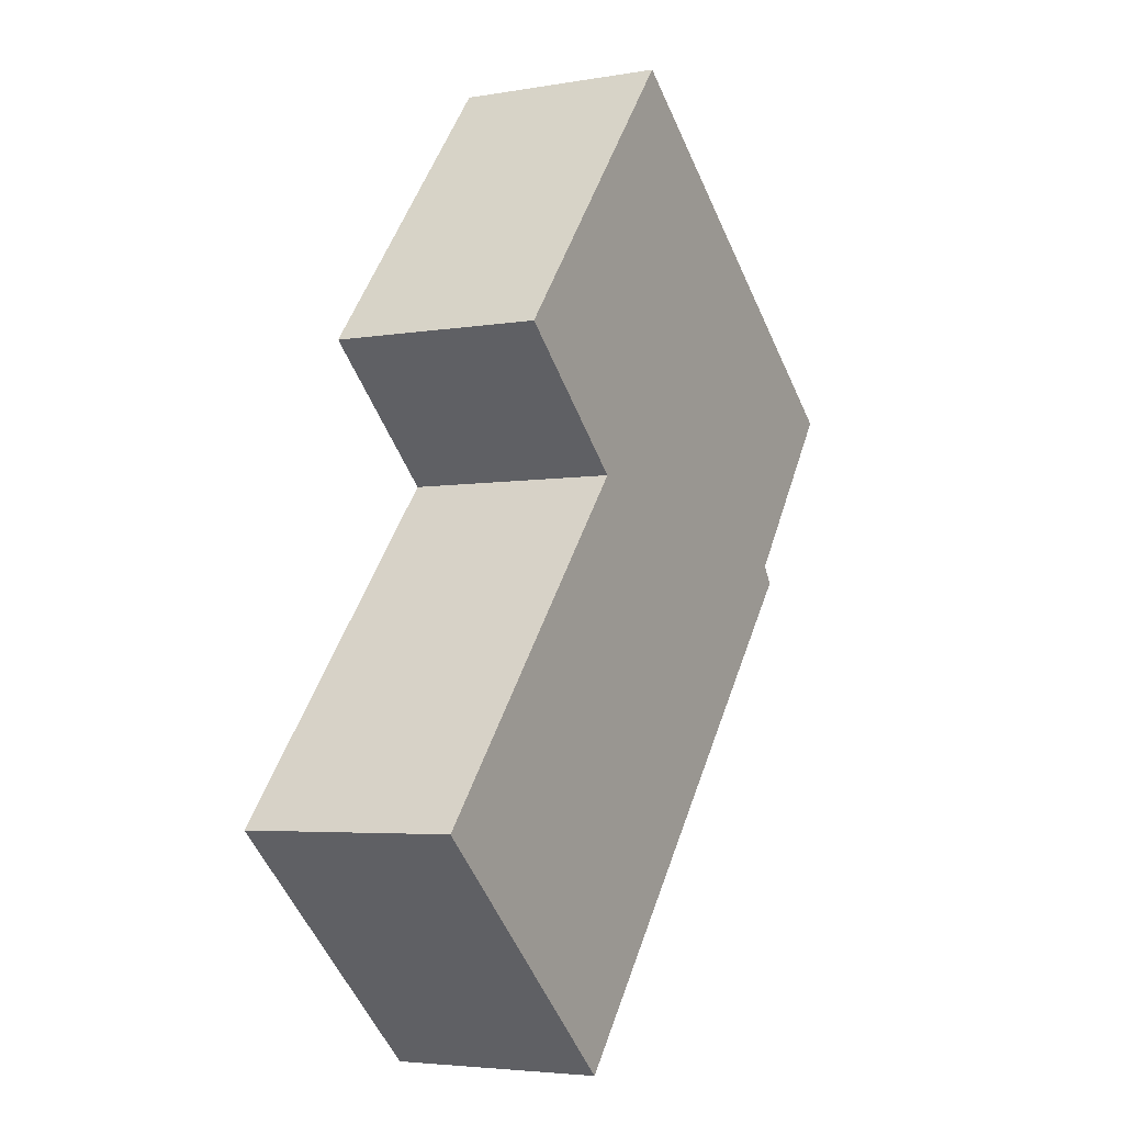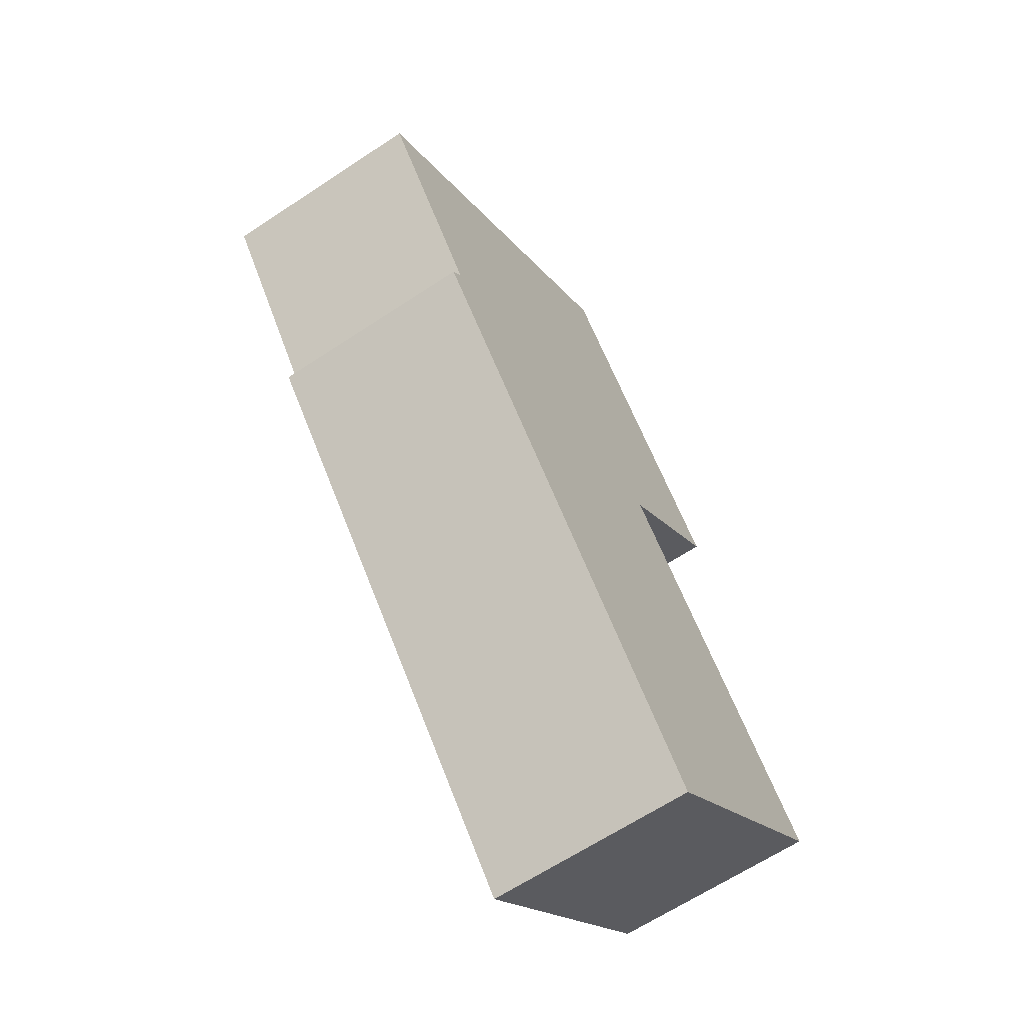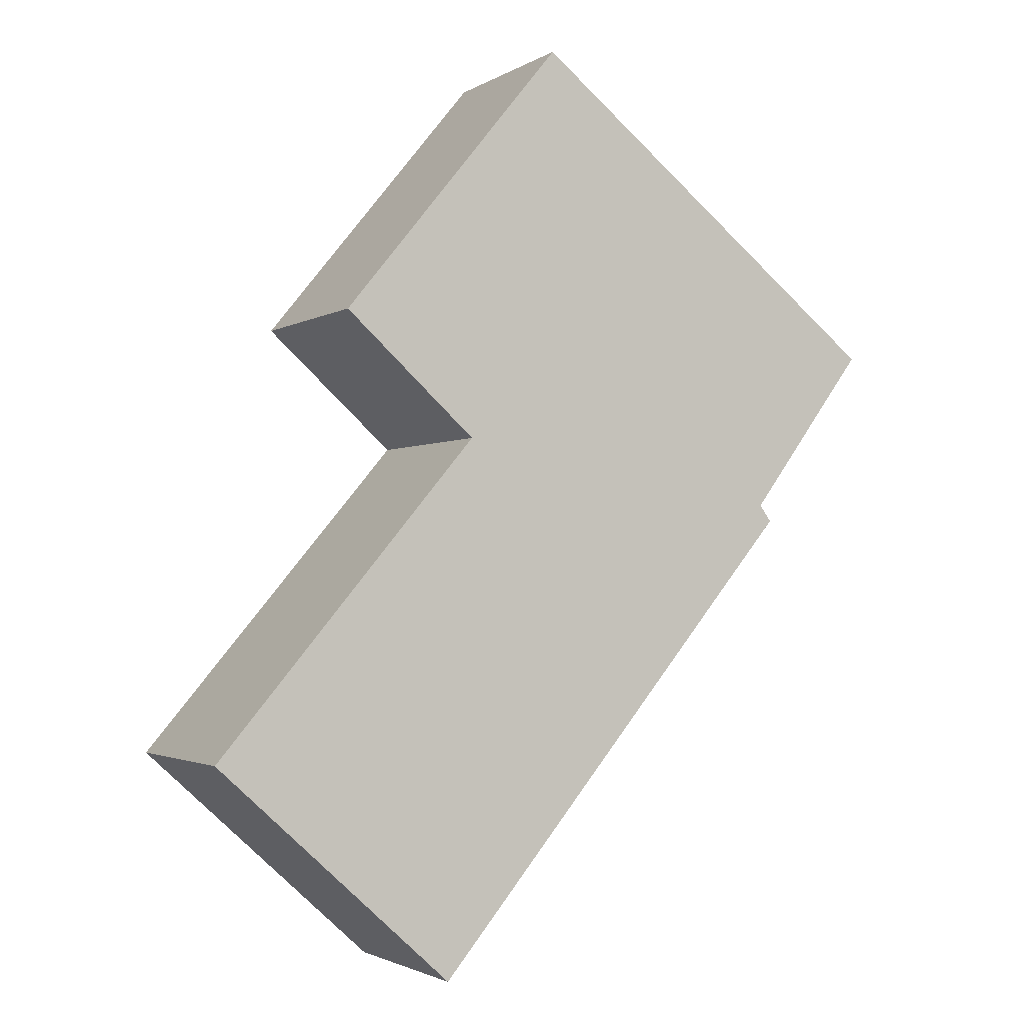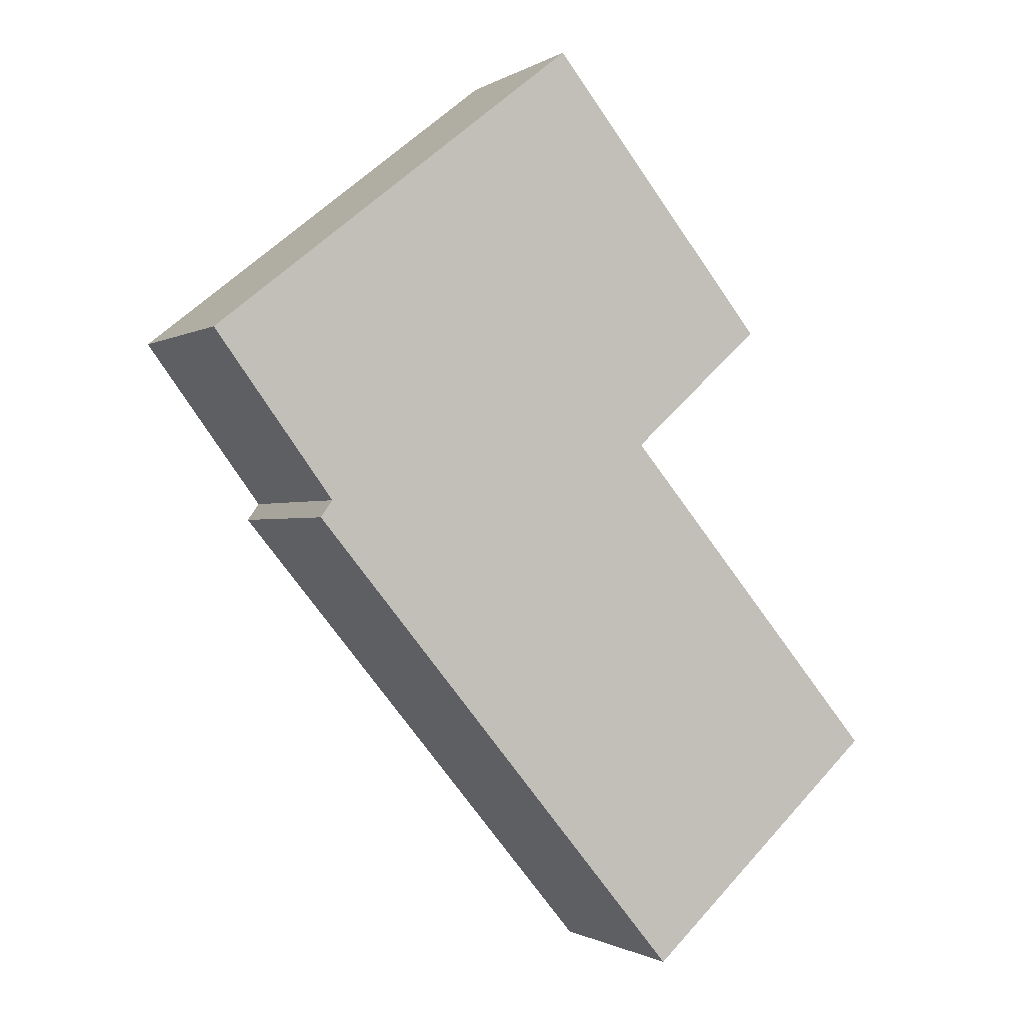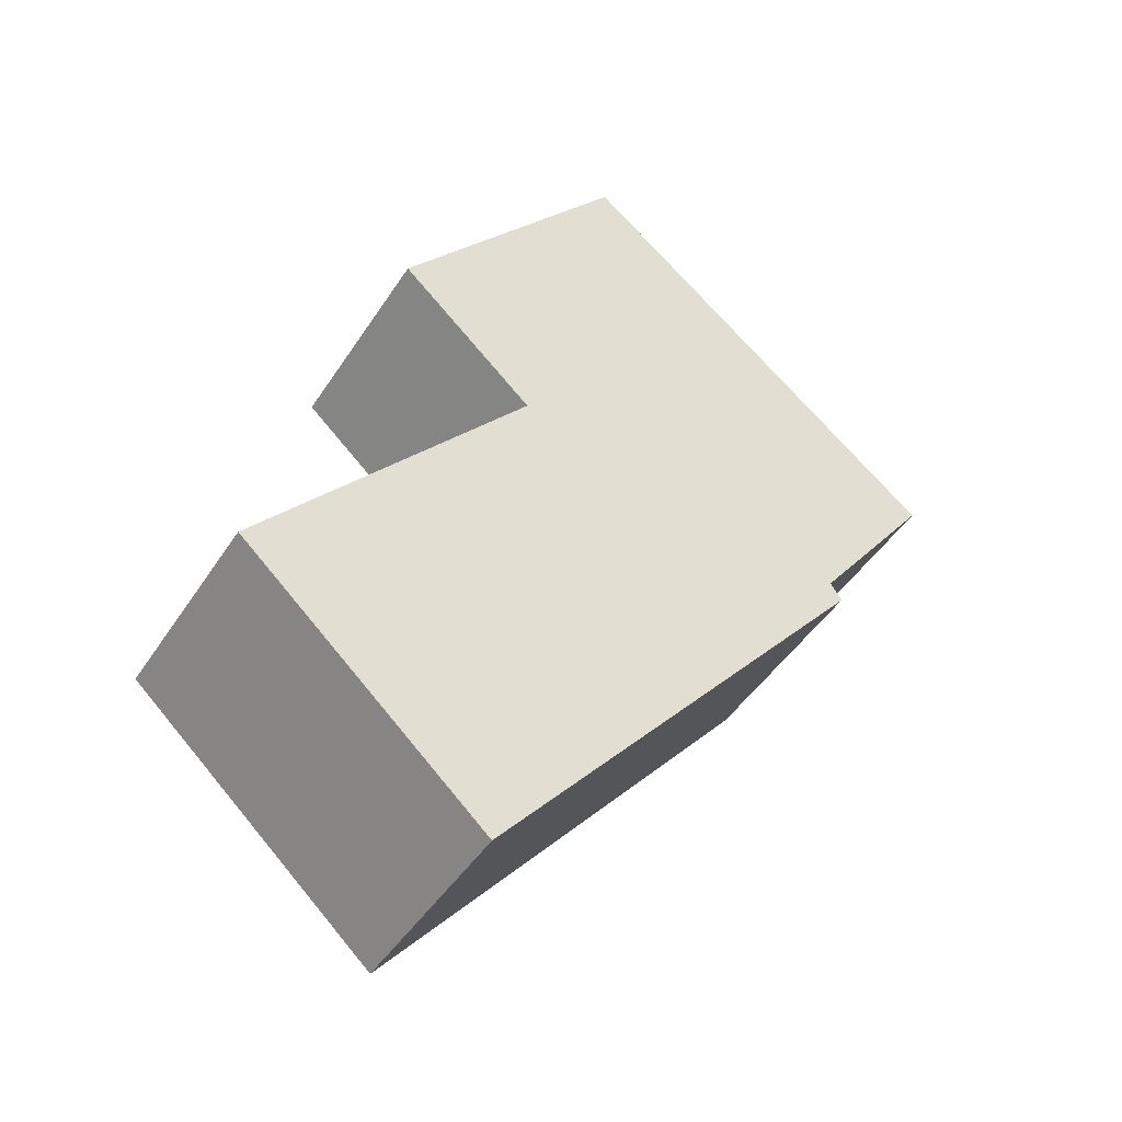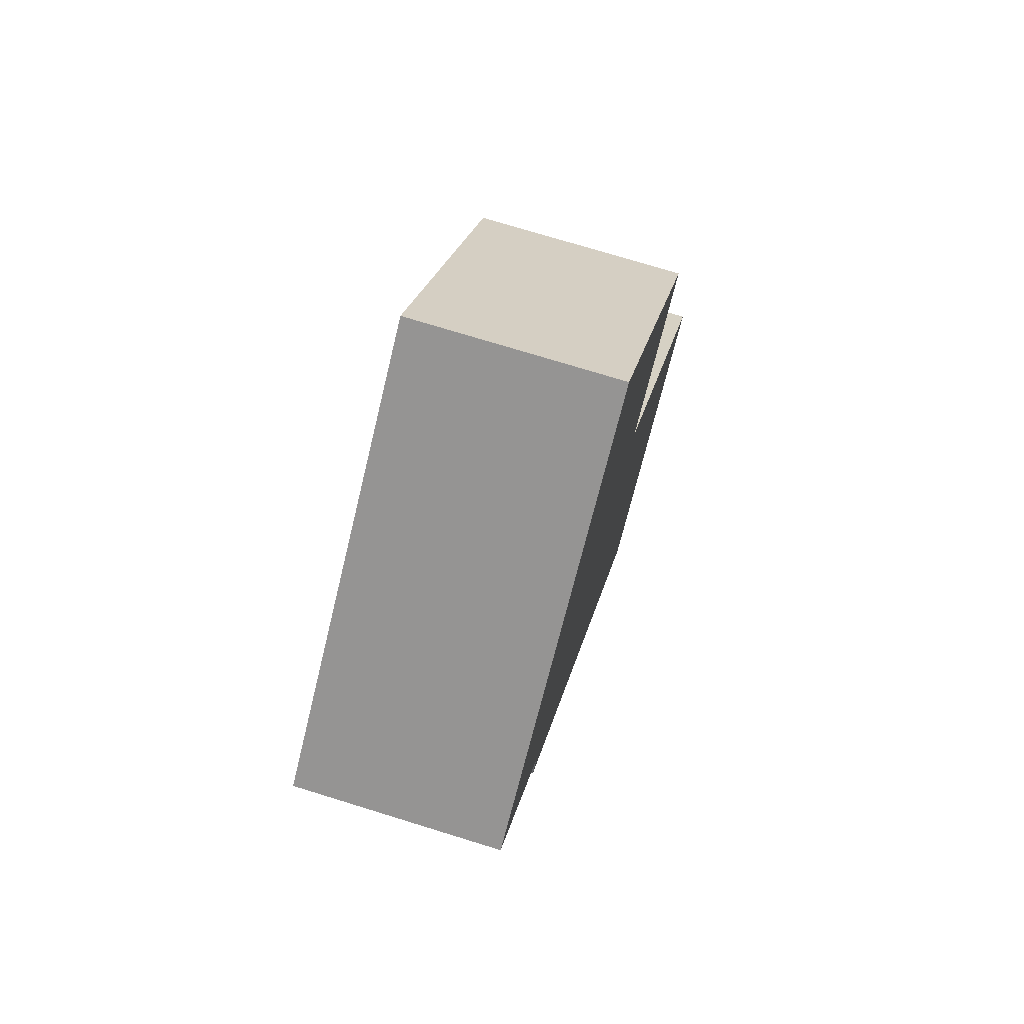
<metadata>
{"format":"obj","ext":"obj","renderer":"f3d","projection":"perspective","resolution":1024,"background":"white","views":[{"elev":-4.4,"azim":119.2,"up":"+Z"},{"elev":-64.2,"azim":-56.2,"up":"+Z"},{"elev":-2.2,"azim":152.5,"up":"+Z"},{"elev":-1.0,"azim":-26.8,"up":"+Z"},{"elev":-45.6,"azim":149.1,"up":"+Z"},{"elev":73.4,"azim":-72.8,"up":"+Z"}]}
</metadata>
<code>
v  0.987 1.858 -1.628
v  6.657 1.858 -3.8
v  4.456 1.858 -5.793
v  4.221 1.858 -0.925
v  5.442 1.858 0.178
v  1.094 1.858 -1.477
v  3.387 1.858 2.696
v  0 1.858 1.138e-16
v  5.442 -1.09e-17 0.178
v  4.221 5.664e-17 -0.925
v  6.657 2.327e-16 -3.8
v  4.456 3.547e-16 -5.793
v  3.387 -1.651e-16 2.696
v  0.987 9.969e-17 -1.628
v  1.094 9.044e-17 -1.477
v  0 0 0
g defaultobject
f 1 2 3
f 2 1 4
f 4 1 5
f 5 1 6
f 5 6 7
f 7 6 8
f 9 4 5
f 4 9 10
f 11 3 2
f 3 11 12
f 10 2 4
f 2 10 11
f 13 5 7
f 5 13 9
f 12 1 3
f 1 12 14
f 15 8 6
f 8 15 16
f 14 6 1
f 6 14 15
f 16 7 8
f 7 16 13
f 13 10 9
f 16 15 13
f 10 12 11
f 12 10 14
f 14 10 15
f 15 10 13

</code>
